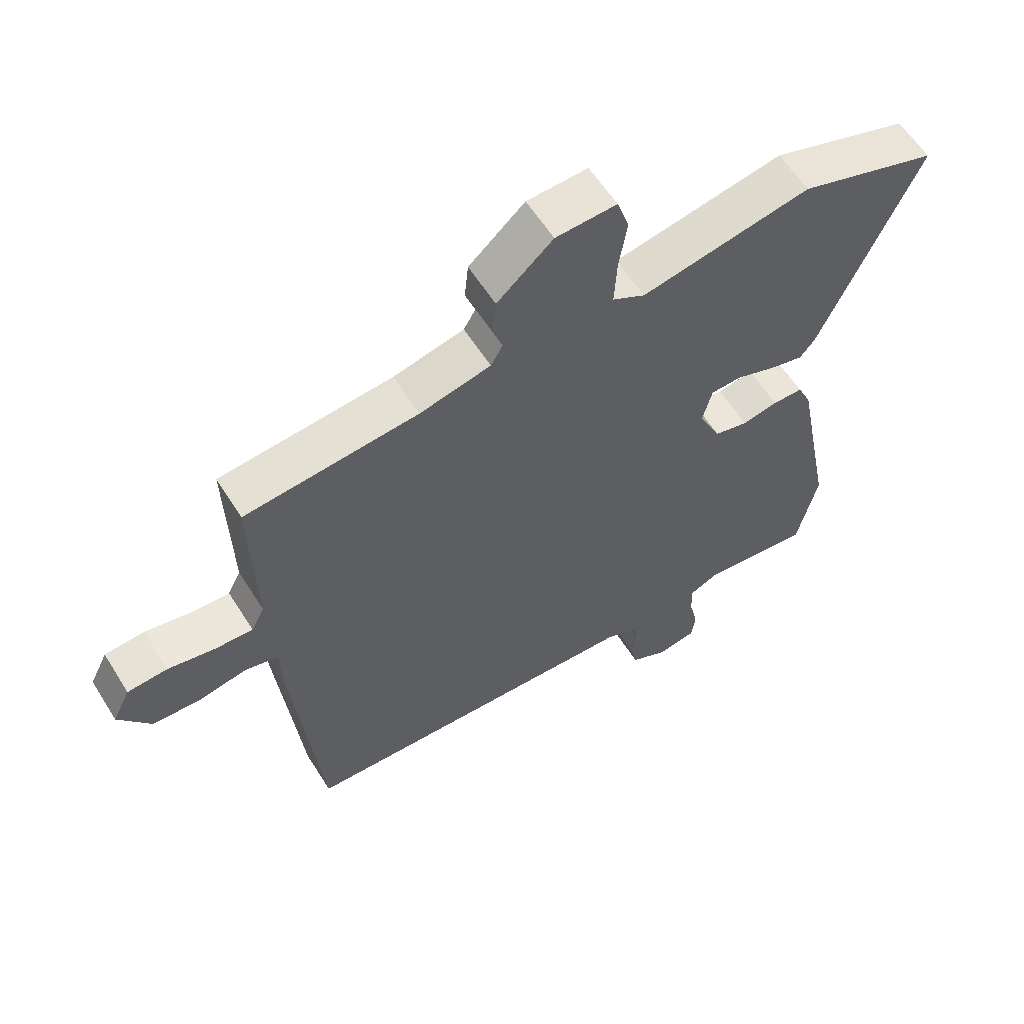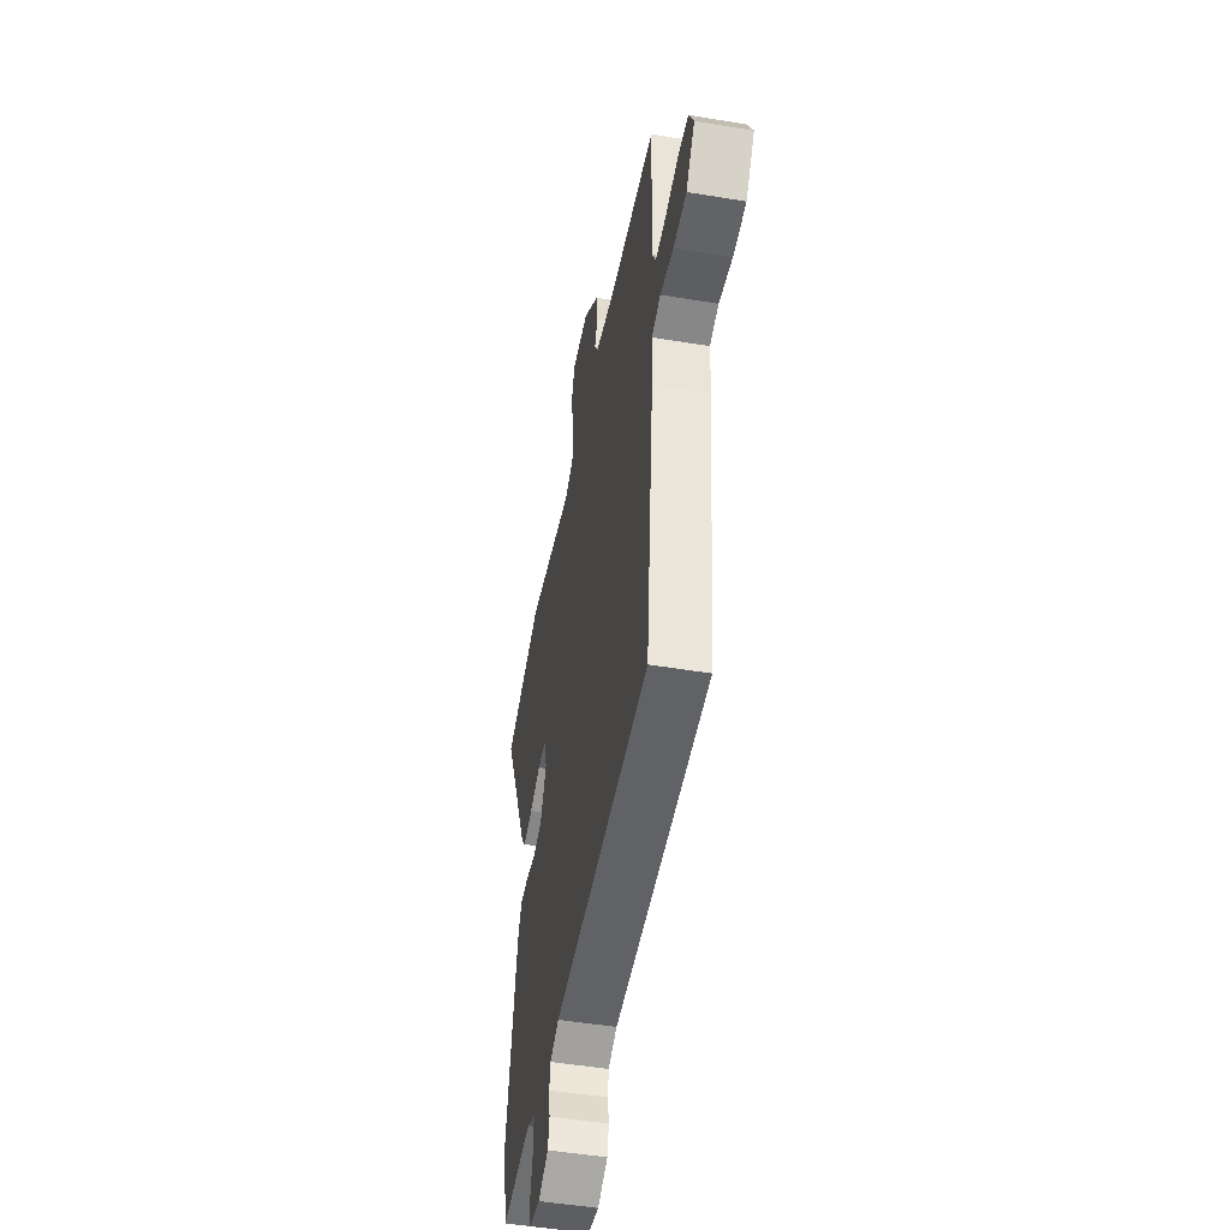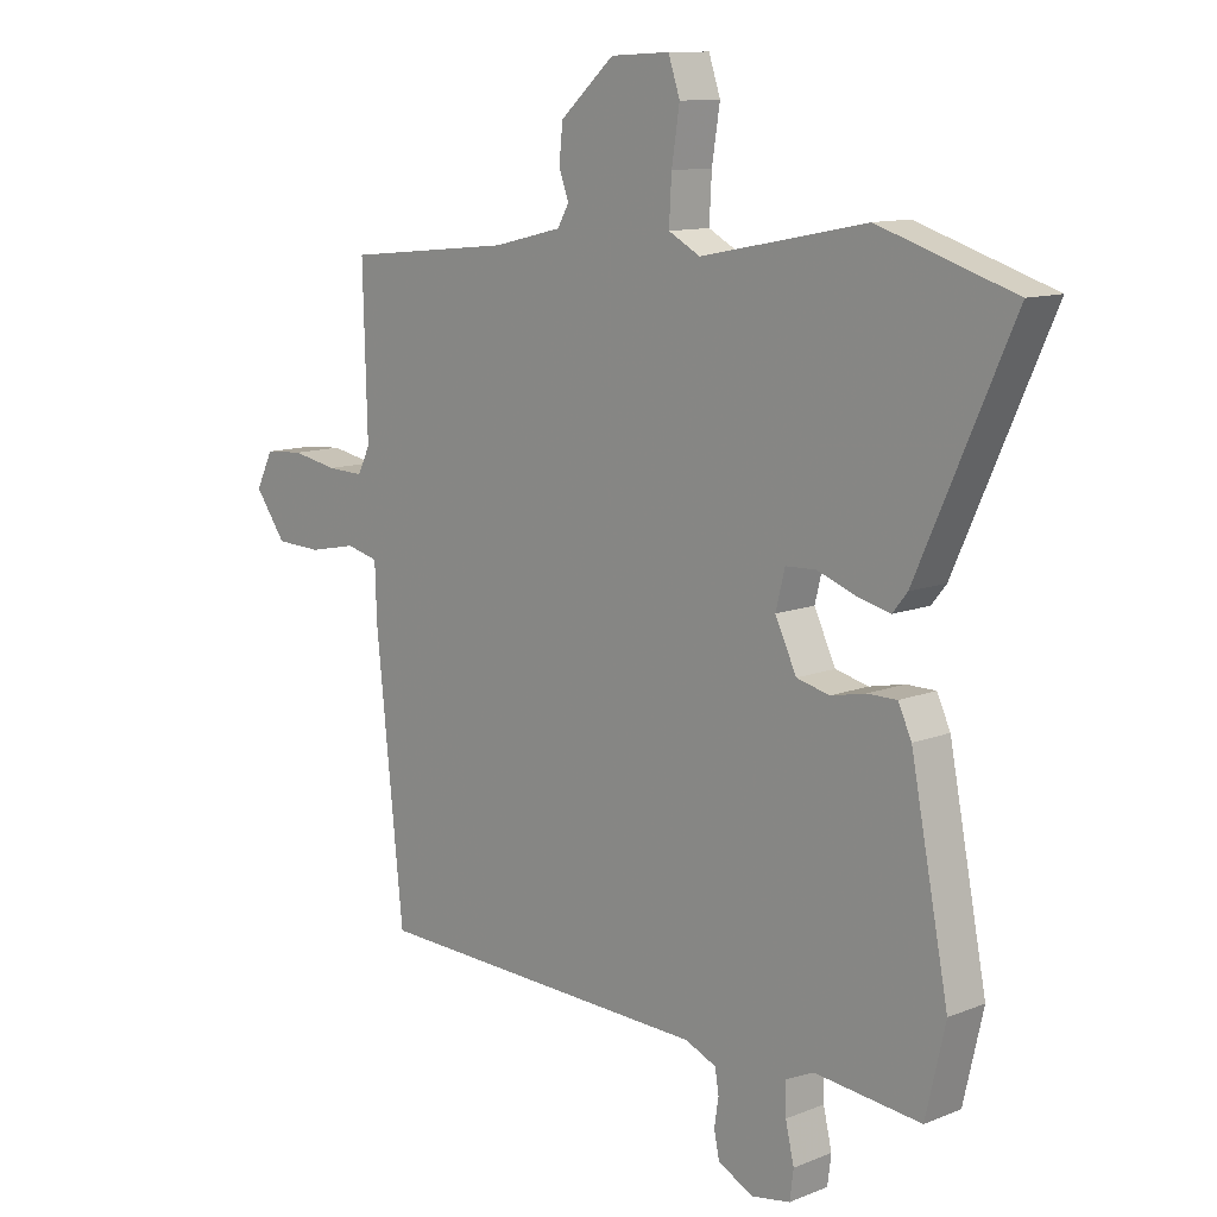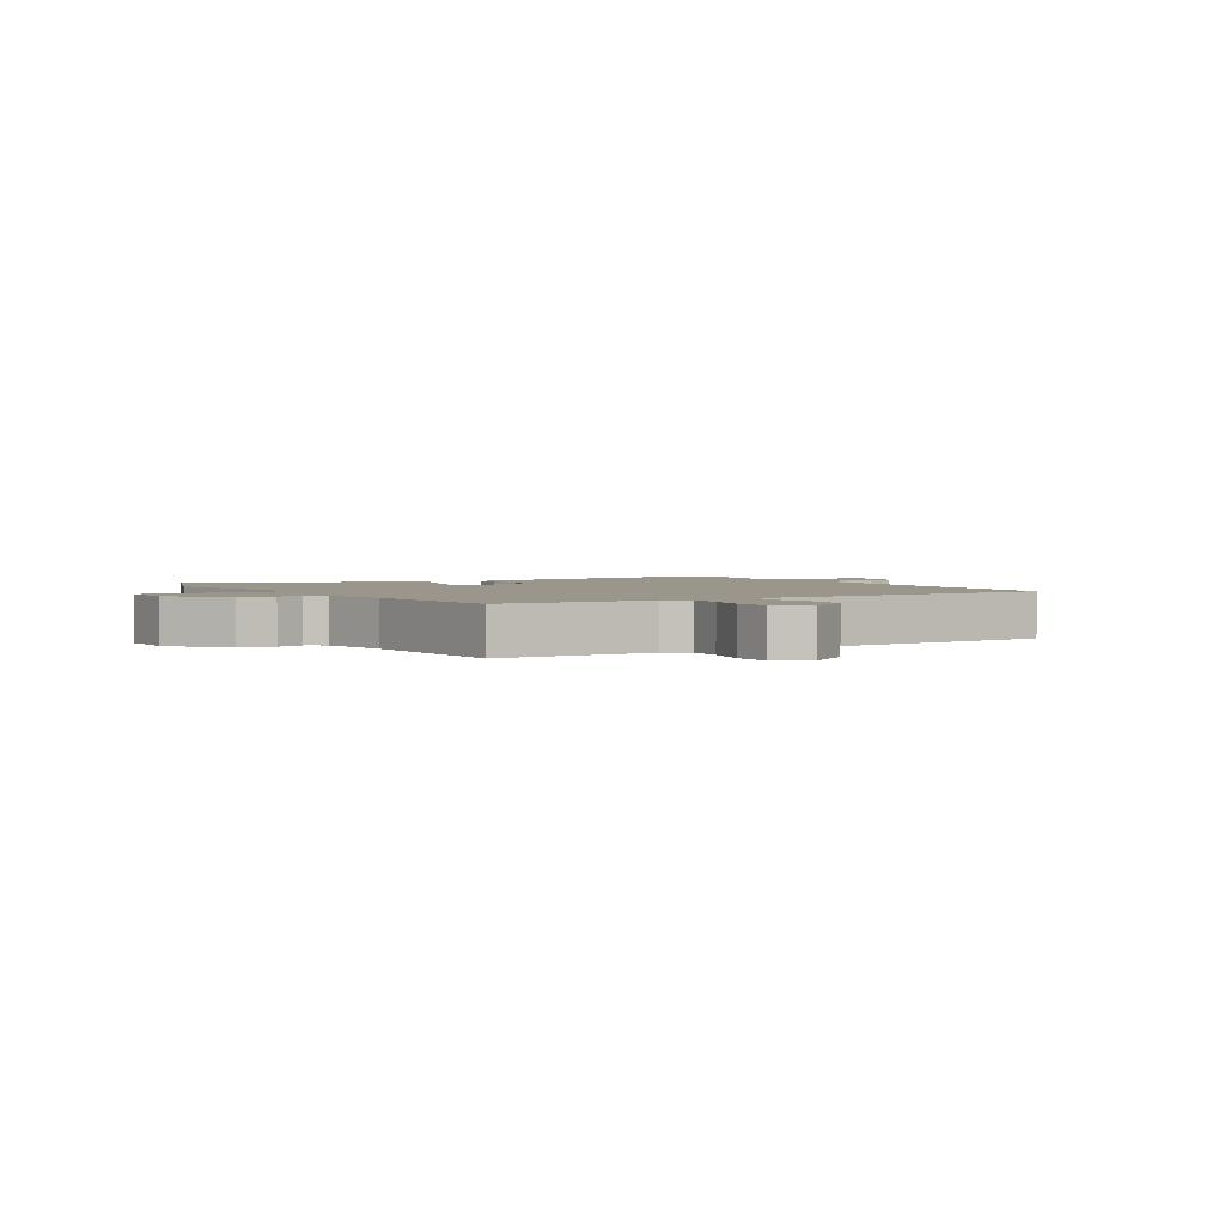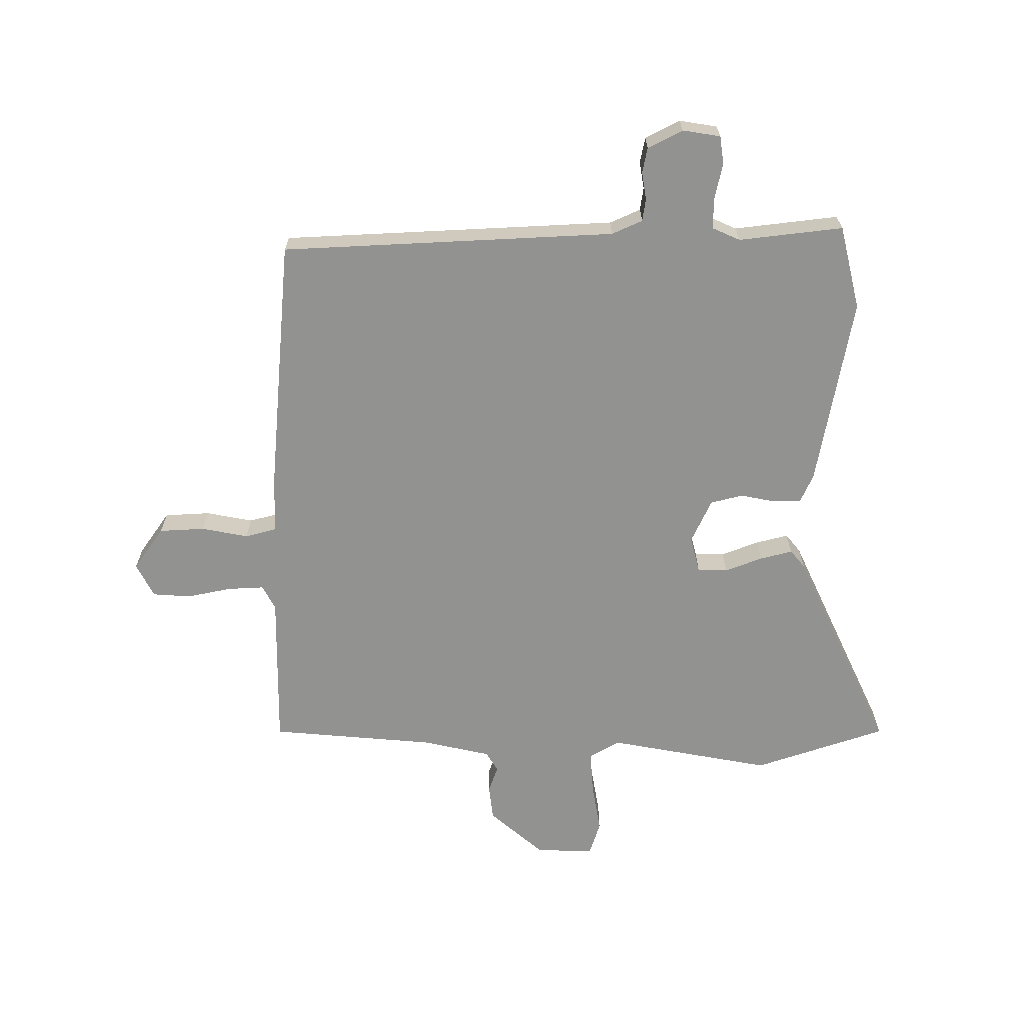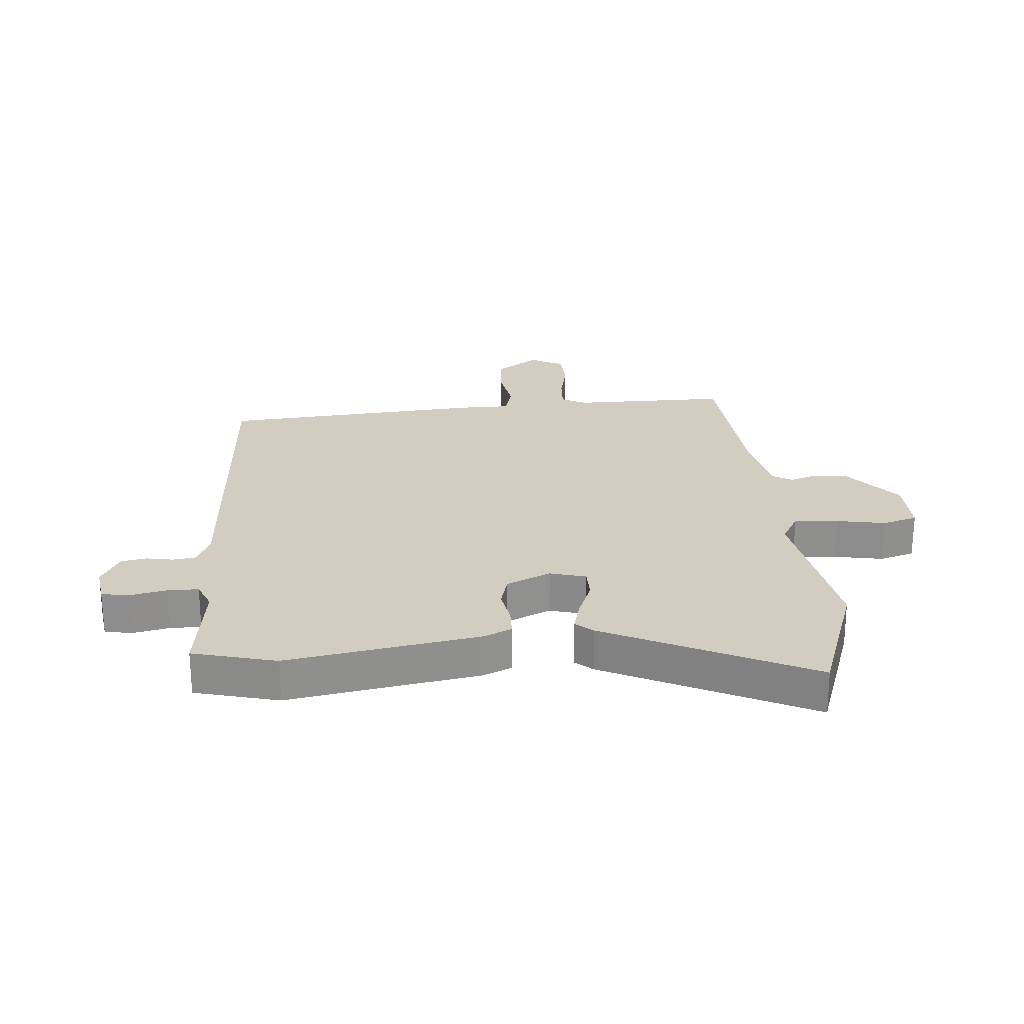
<metadata>
{"format":"obj","ext":"obj","renderer":"f3d","projection":"perspective","resolution":1024,"background":"white","views":[{"elev":59.2,"azim":148.1,"up":"+Z"},{"elev":-48.6,"azim":79.5,"up":"+Z"},{"elev":11.3,"azim":-134.1,"up":"+Z"},{"elev":2.3,"azim":61.2,"up":"+Y"},{"elev":-66.3,"azim":-179.1,"up":"+Y"},{"elev":24.8,"azim":-93.2,"up":"+Y"}]}
</metadata>
<code>
v 0.453 0.07 -0.493
v -0.105 0.07 -0.512
v -0.156 0.07 -0.534
v -0.162 0.07 -0.572
v -0.155 0.07 -0.617
v -0.164 0.07 -0.659
v -0.222 0.07 -0.688
v -0.285 0.07 -0.677
v -0.291 0.07 -0.63
v -0.277 0.07 -0.57
v -0.276 0.07 -0.519
v -0.322 0.07 -0.498
v -0.496 0.07 -0.516
v -0.528 0.07 -0.376
v -0.466 0.07 -0.059
v -0.444 0.07 -0.012
v -0.396 0.07 -0.012
v -0.339 0.07 -0.024
v -0.285 0.07 -0.011
v -0.25 0.07 0.062
v -0.265 0.07 0.122
v -0.315 0.07 0.124
v -0.378 0.07 0.101
v -0.432 0.07 0.088
v -0.456 0.07 0.118
v -0.612 0.07 0.464
v -0.391 0.07 0.535
v -0.12 0.07 0.481
v -0.068 0.07 0.509
v -0.072 0.07 0.582
v -0.085 0.07 0.665
v -0.066 0.07 0.722
v 0.031 0.07 0.717
v 0.12 0.07 0.638
v 0.126 0.07 0.579
v 0.11 0.07 0.535
v 0.129 0.07 0.502
v 0.242 0.07 0.475
v 0.518 0.07 0.447
v 0.511 0.07 0.186
v 0.532 0.07 0.145
v 0.592 0.07 0.147
v 0.667 0.07 0.161
v 0.731 0.07 0.156
v 0.759 0.07 0.099
v 0.708 0.07 0.029
v 0.632 0.07 0.026
v 0.554 0.07 0.042
v 0.501 0.07 0.029
v 0.498 0.07 -0.06
v 0.453 0 -0.493
v -0.105 0 -0.512
v -0.156 0 -0.534
v -0.162 0 -0.572
v -0.155 0 -0.617
v -0.164 0 -0.659
v -0.222 0 -0.688
v -0.285 0 -0.677
v -0.291 0 -0.63
v -0.277 0 -0.57
v -0.276 0 -0.519
v -0.322 0 -0.498
v -0.496 0 -0.516
v -0.528 0 -0.376
v -0.466 0 -0.059
v -0.444 0 -0.012
v -0.396 0 -0.012
v -0.339 0 -0.024
v -0.285 0 -0.011
v -0.25 0 0.062
v -0.265 0 0.122
v -0.315 0 0.124
v -0.378 0 0.101
v -0.432 0 0.088
v -0.456 0 0.118
v -0.612 0 0.464
v -0.391 0 0.535
v -0.12 0 0.481
v -0.068 0 0.509
v -0.072 0 0.582
v -0.085 0 0.665
v -0.066 0 0.722
v 0.031 0 0.717
v 0.12 0 0.638
v 0.126 0 0.579
v 0.11 0 0.535
v 0.129 0 0.502
v 0.242 0 0.475
v 0.518 0 0.447
v 0.511 0 0.186
v 0.532 0 0.145
v 0.592 0 0.147
v 0.667 0 0.161
v 0.731 0 0.156
v 0.759 0 0.099
v 0.708 0 0.029
v 0.632 0 0.026
v 0.554 0 0.042
v 0.501 0 0.029
v 0.498 0 -0.06
f 49 50 1 2
f 46 47 48
f 45 46 48
f 44 45 48
f 43 44 48
f 42 43 48
f 41 42 48 49
f 49 2 3
f 41 49 3
f 40 41 3
f 38 39 40 3
f 34 35 36
f 33 34 36
f 32 33 36
f 31 32 36
f 30 31 36
f 29 30 36 37
f 37 38 3
f 29 37 3
f 28 29 3
f 26 27 28
f 25 26 28
f 24 25 28
f 23 24 28
f 22 23 28
f 16 17 18
f 15 16 18
f 14 15 18
f 13 14 18
f 12 13 18
f 11 12 18 19
f 8 9 10
f 7 8 10
f 6 7 10
f 5 6 10
f 4 5 10
f 4 10 11
f 11 19 20
f 4 11 20
f 3 4 20
f 21 22 28
f 20 21 28
f 3 20 28
f 52 51 100 99
f 98 97 96
f 98 96 95
f 98 95 94
f 98 94 93
f 98 93 92
f 99 98 92 91
f 53 52 99
f 53 99 91
f 53 91 90
f 53 90 89 88
f 86 85 84
f 86 84 83
f 86 83 82
f 86 82 81
f 86 81 80
f 87 86 80 79
f 53 88 87
f 53 87 79
f 53 79 78
f 78 77 76
f 78 76 75
f 78 75 74
f 78 74 73
f 78 73 72
f 68 67 66
f 68 66 65
f 68 65 64
f 68 64 63
f 68 63 62
f 69 68 62 61
f 60 59 58
f 60 58 57
f 60 57 56
f 60 56 55
f 60 55 54
f 61 60 54
f 70 69 61
f 70 61 54
f 70 54 53
f 78 72 71
f 78 71 70
f 78 70 53
f 1 51 52 2
f 2 52 53 3
f 3 53 54 4
f 4 54 55 5
f 5 55 56 6
f 6 56 57 7
f 7 57 58 8
f 8 58 59 9
f 9 59 60 10
f 10 60 61 11
f 11 61 62 12
f 12 62 63 13
f 13 63 64 14
f 14 64 65 15
f 15 65 66 16
f 16 66 67 17
f 17 67 68 18
f 18 68 69 19
f 19 69 70 20
f 20 70 71 21
f 21 71 72 22
f 22 72 73 23
f 23 73 74 24
f 24 74 75 25
f 25 75 76 26
f 26 76 77 27
f 27 77 78 28
f 28 78 79 29
f 29 79 80 30
f 30 80 81 31
f 31 81 82 32
f 32 82 83 33
f 33 83 84 34
f 34 84 85 35
f 35 85 86 36
f 36 86 87 37
f 37 87 88 38
f 38 88 89 39
f 39 89 90 40
f 40 90 91 41
f 41 91 92 42
f 42 92 93 43
f 43 93 94 44
f 44 94 95 45
f 45 95 96 46
f 46 96 97 47
f 47 97 98 48
f 48 98 99 49
f 49 99 100 50
f 50 100 51 1

</code>
